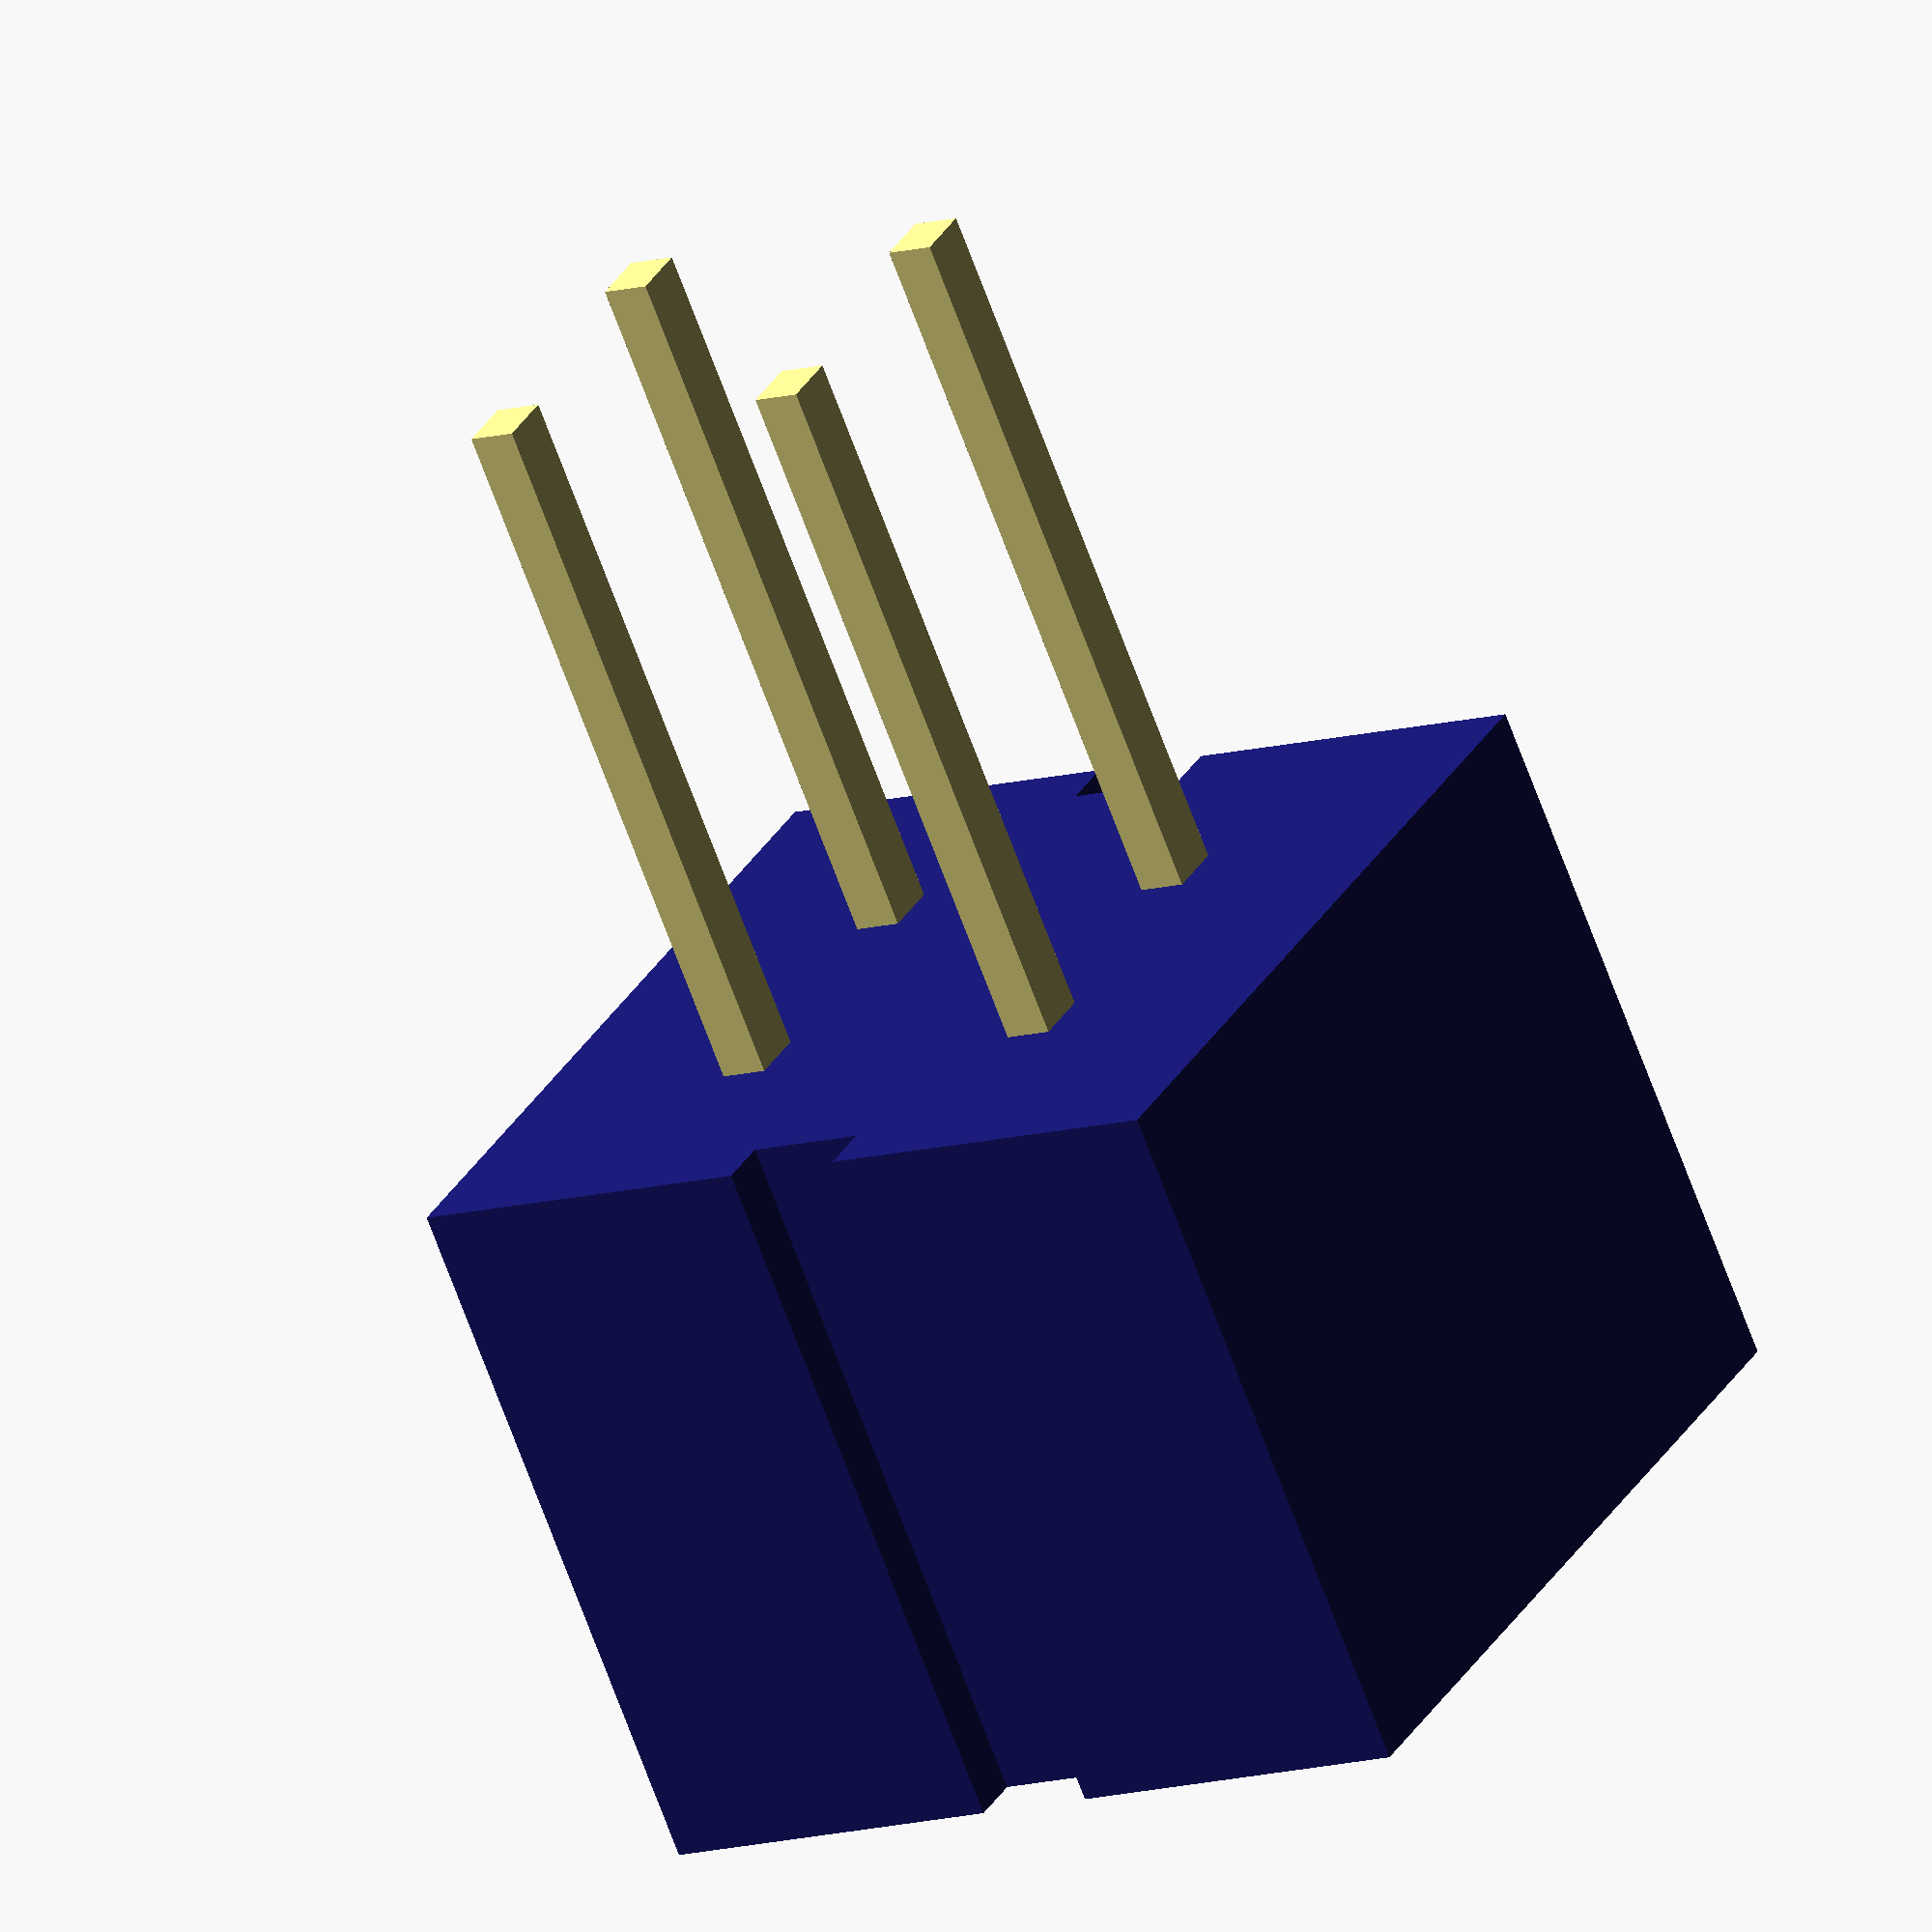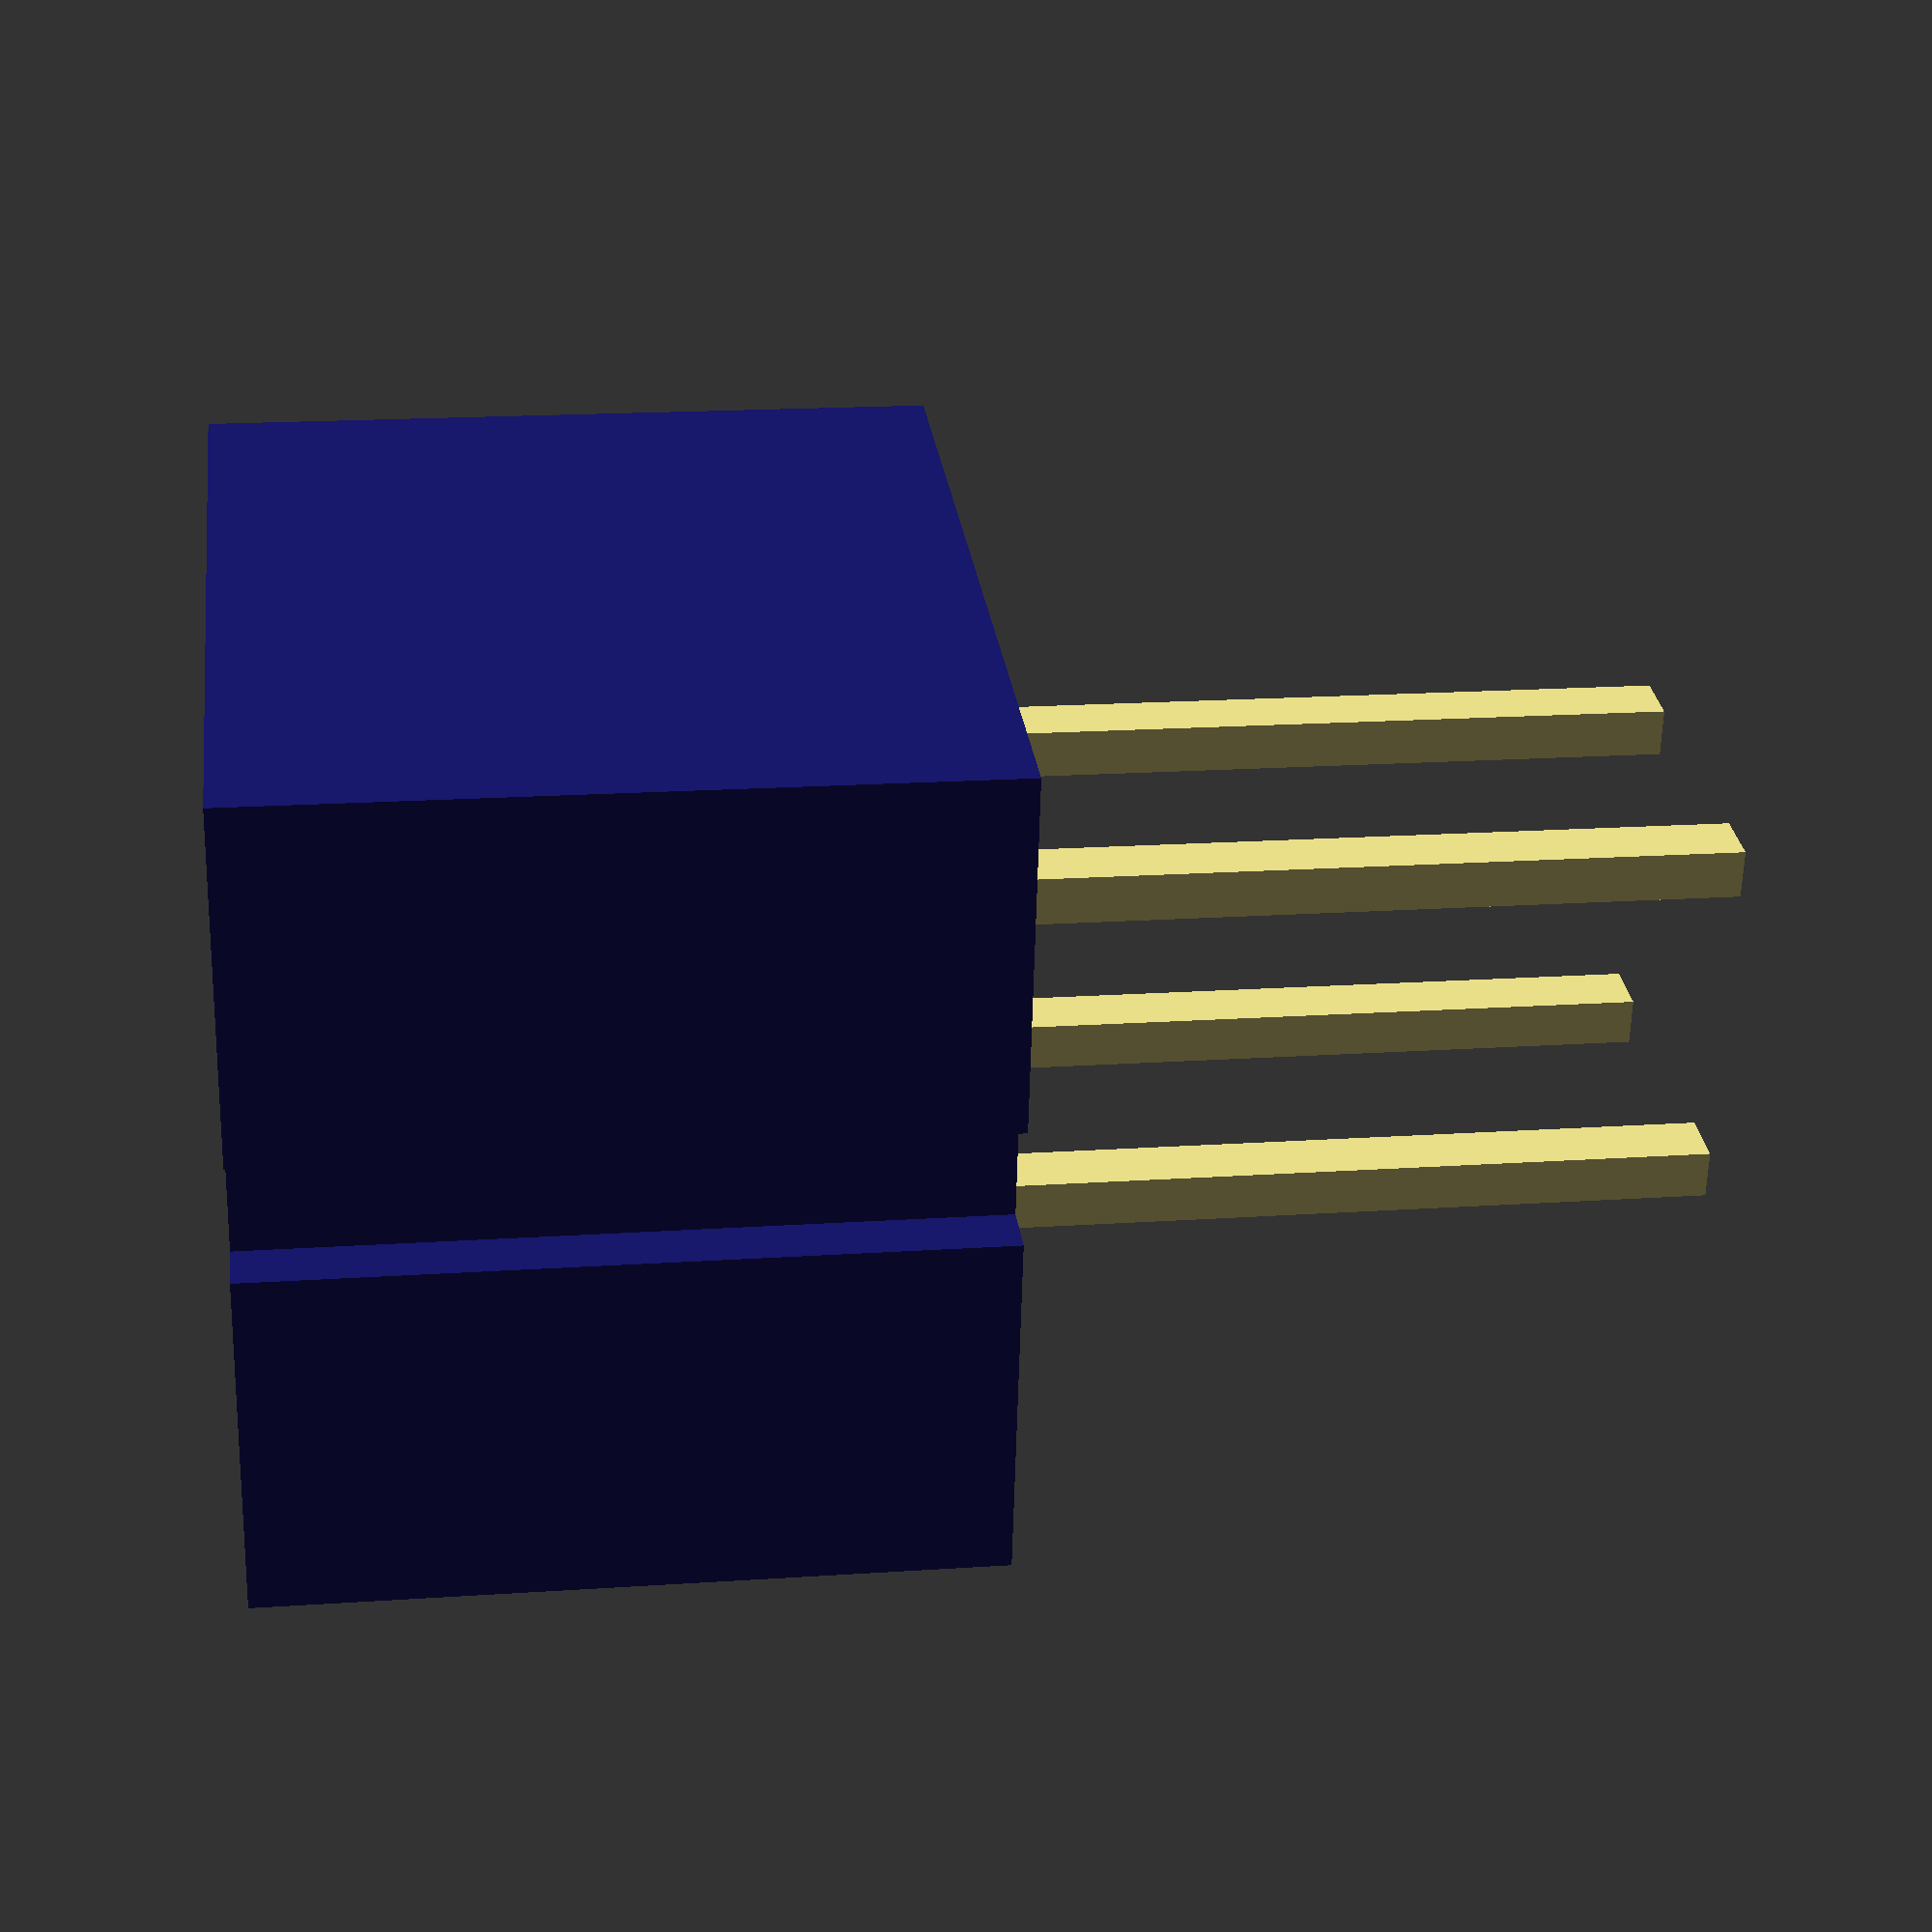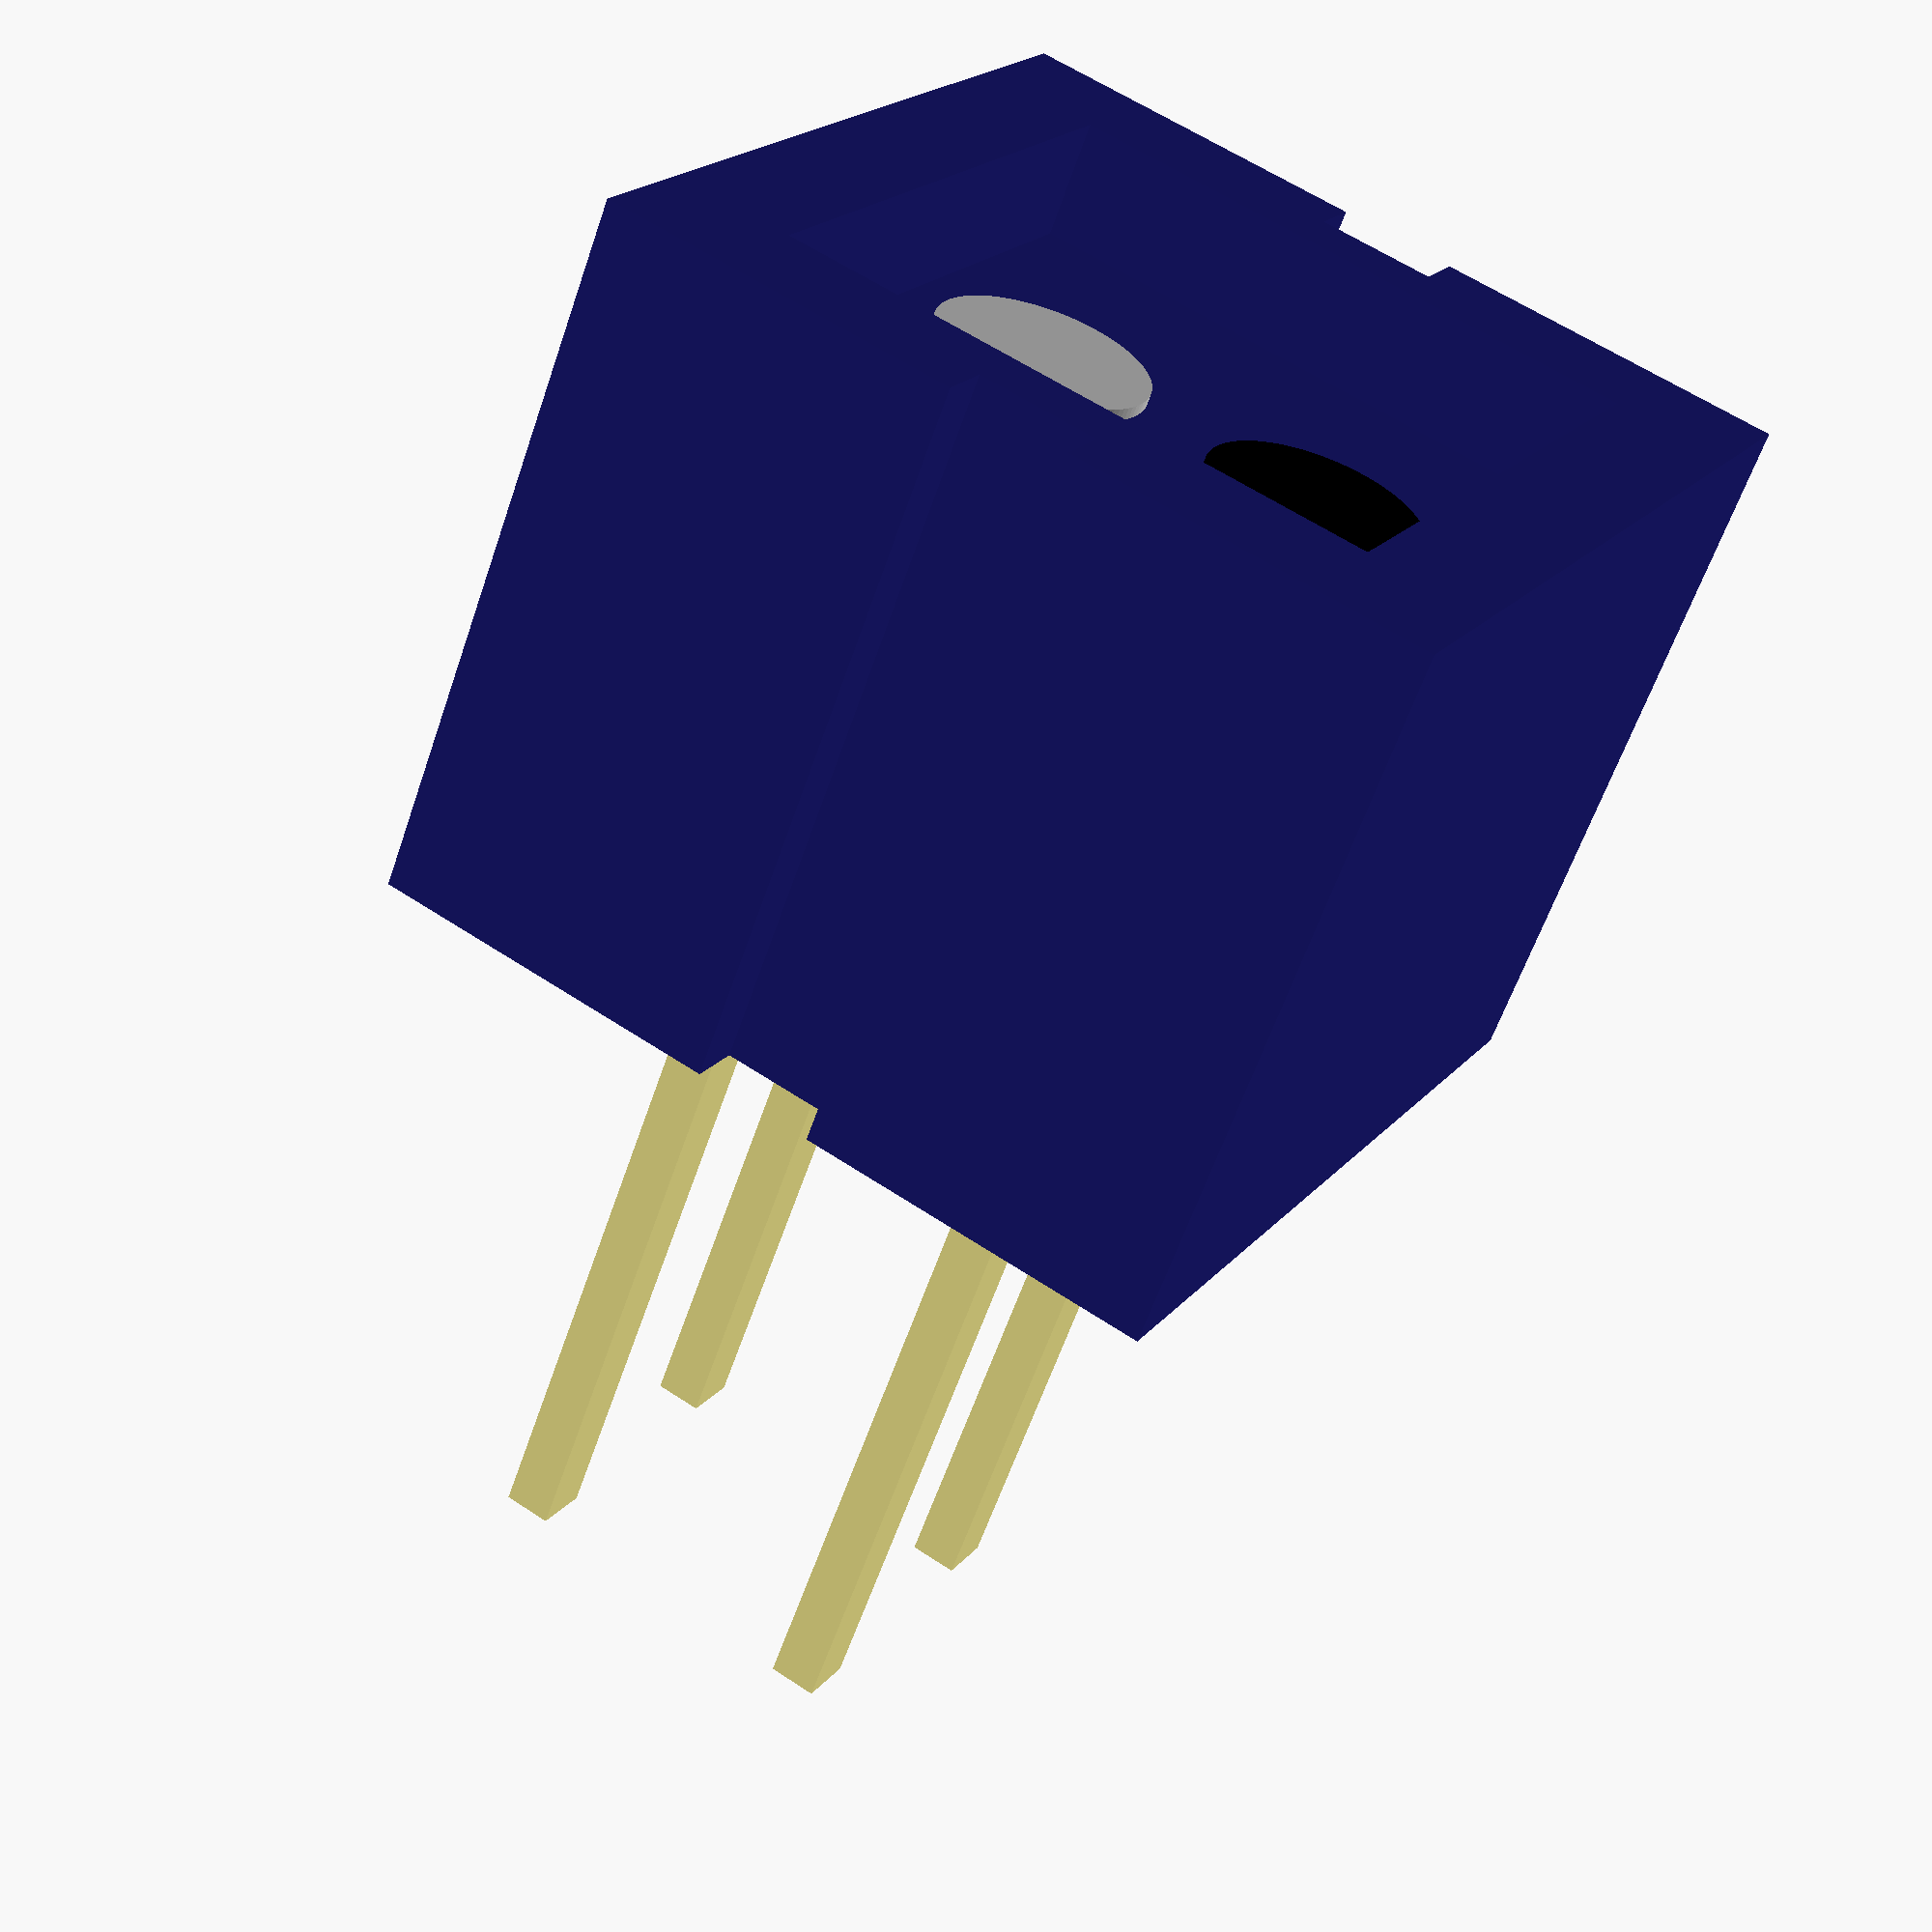
<openscad>
$fn=100;

module CNY70(){
	difference(){
		color("midnightBlue")cube([7,7,6]);
		color("midnightBlue")union(){
			translate([-0.1,3,-0.1])cube([1.1/2,1,6.2]);
			translate([7.1-1.1/2,3,-0.1])cube([1.1/2,1,6.2]);
			translate([1,1,5])cube([5,5,1.1]);
		}
	}
	translate([(7-3.04)/2,(7-3.2)/2,0]){
		color("khaki"){translate([0,0,-6])cube([0.5,0.4,6]);
		translate([0,2.8,-6])cube([0.5,0.4,6]);
		translate([2.54,2.8,-6])cube([0.5,0.4,6]);
		translate([2.54,0,-6])cube([0.5,0.4,6]);
		}
	}
	color("black")translate([3.5,3.5-1.8/2-(2.5-1.8)/2,5])cylinder(d=1.8,h=0.1); // emitter
	color("silver")translate([3.5,3.5+1.8/2+(2.5-1.8)/2,5])cylinder(d=1.8,h=0.1);		// detector
}

CNY70();
</openscad>
<views>
elev=248.3 azim=242.6 roll=339.8 proj=o view=solid
elev=162.2 azim=11.4 roll=97.6 proj=p view=solid
elev=59.6 azim=299.3 roll=341.3 proj=p view=solid
</views>
